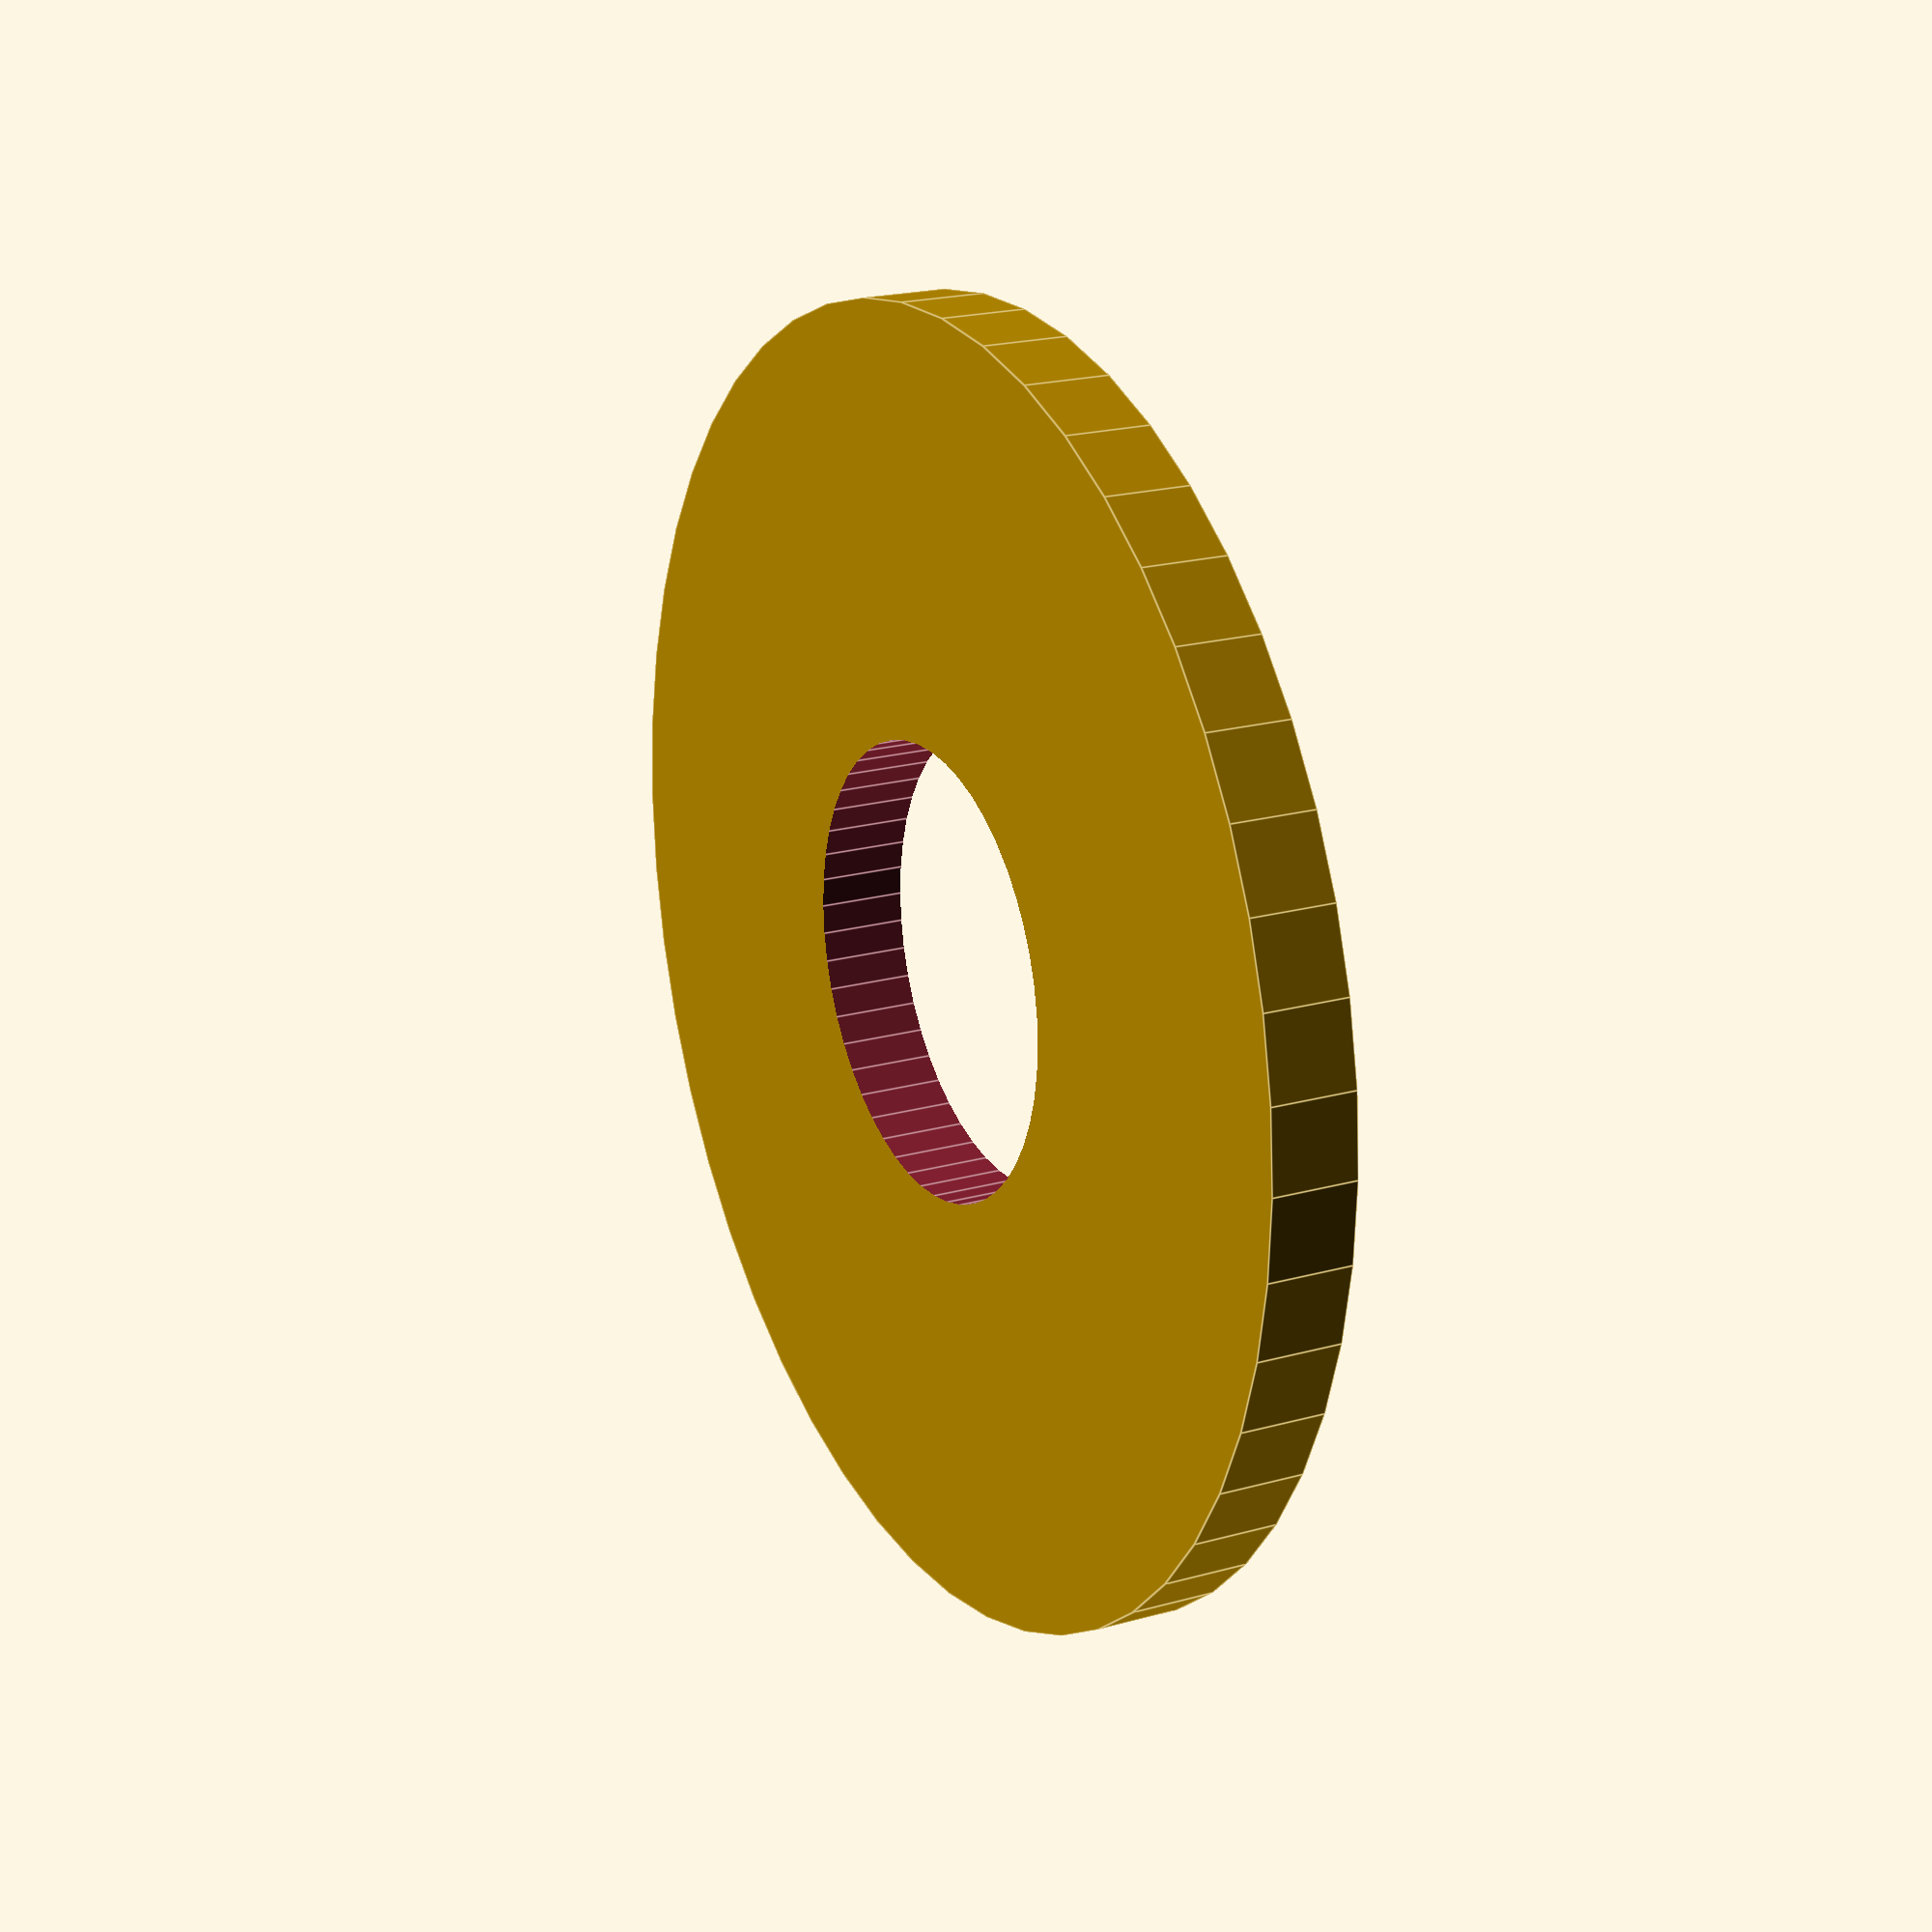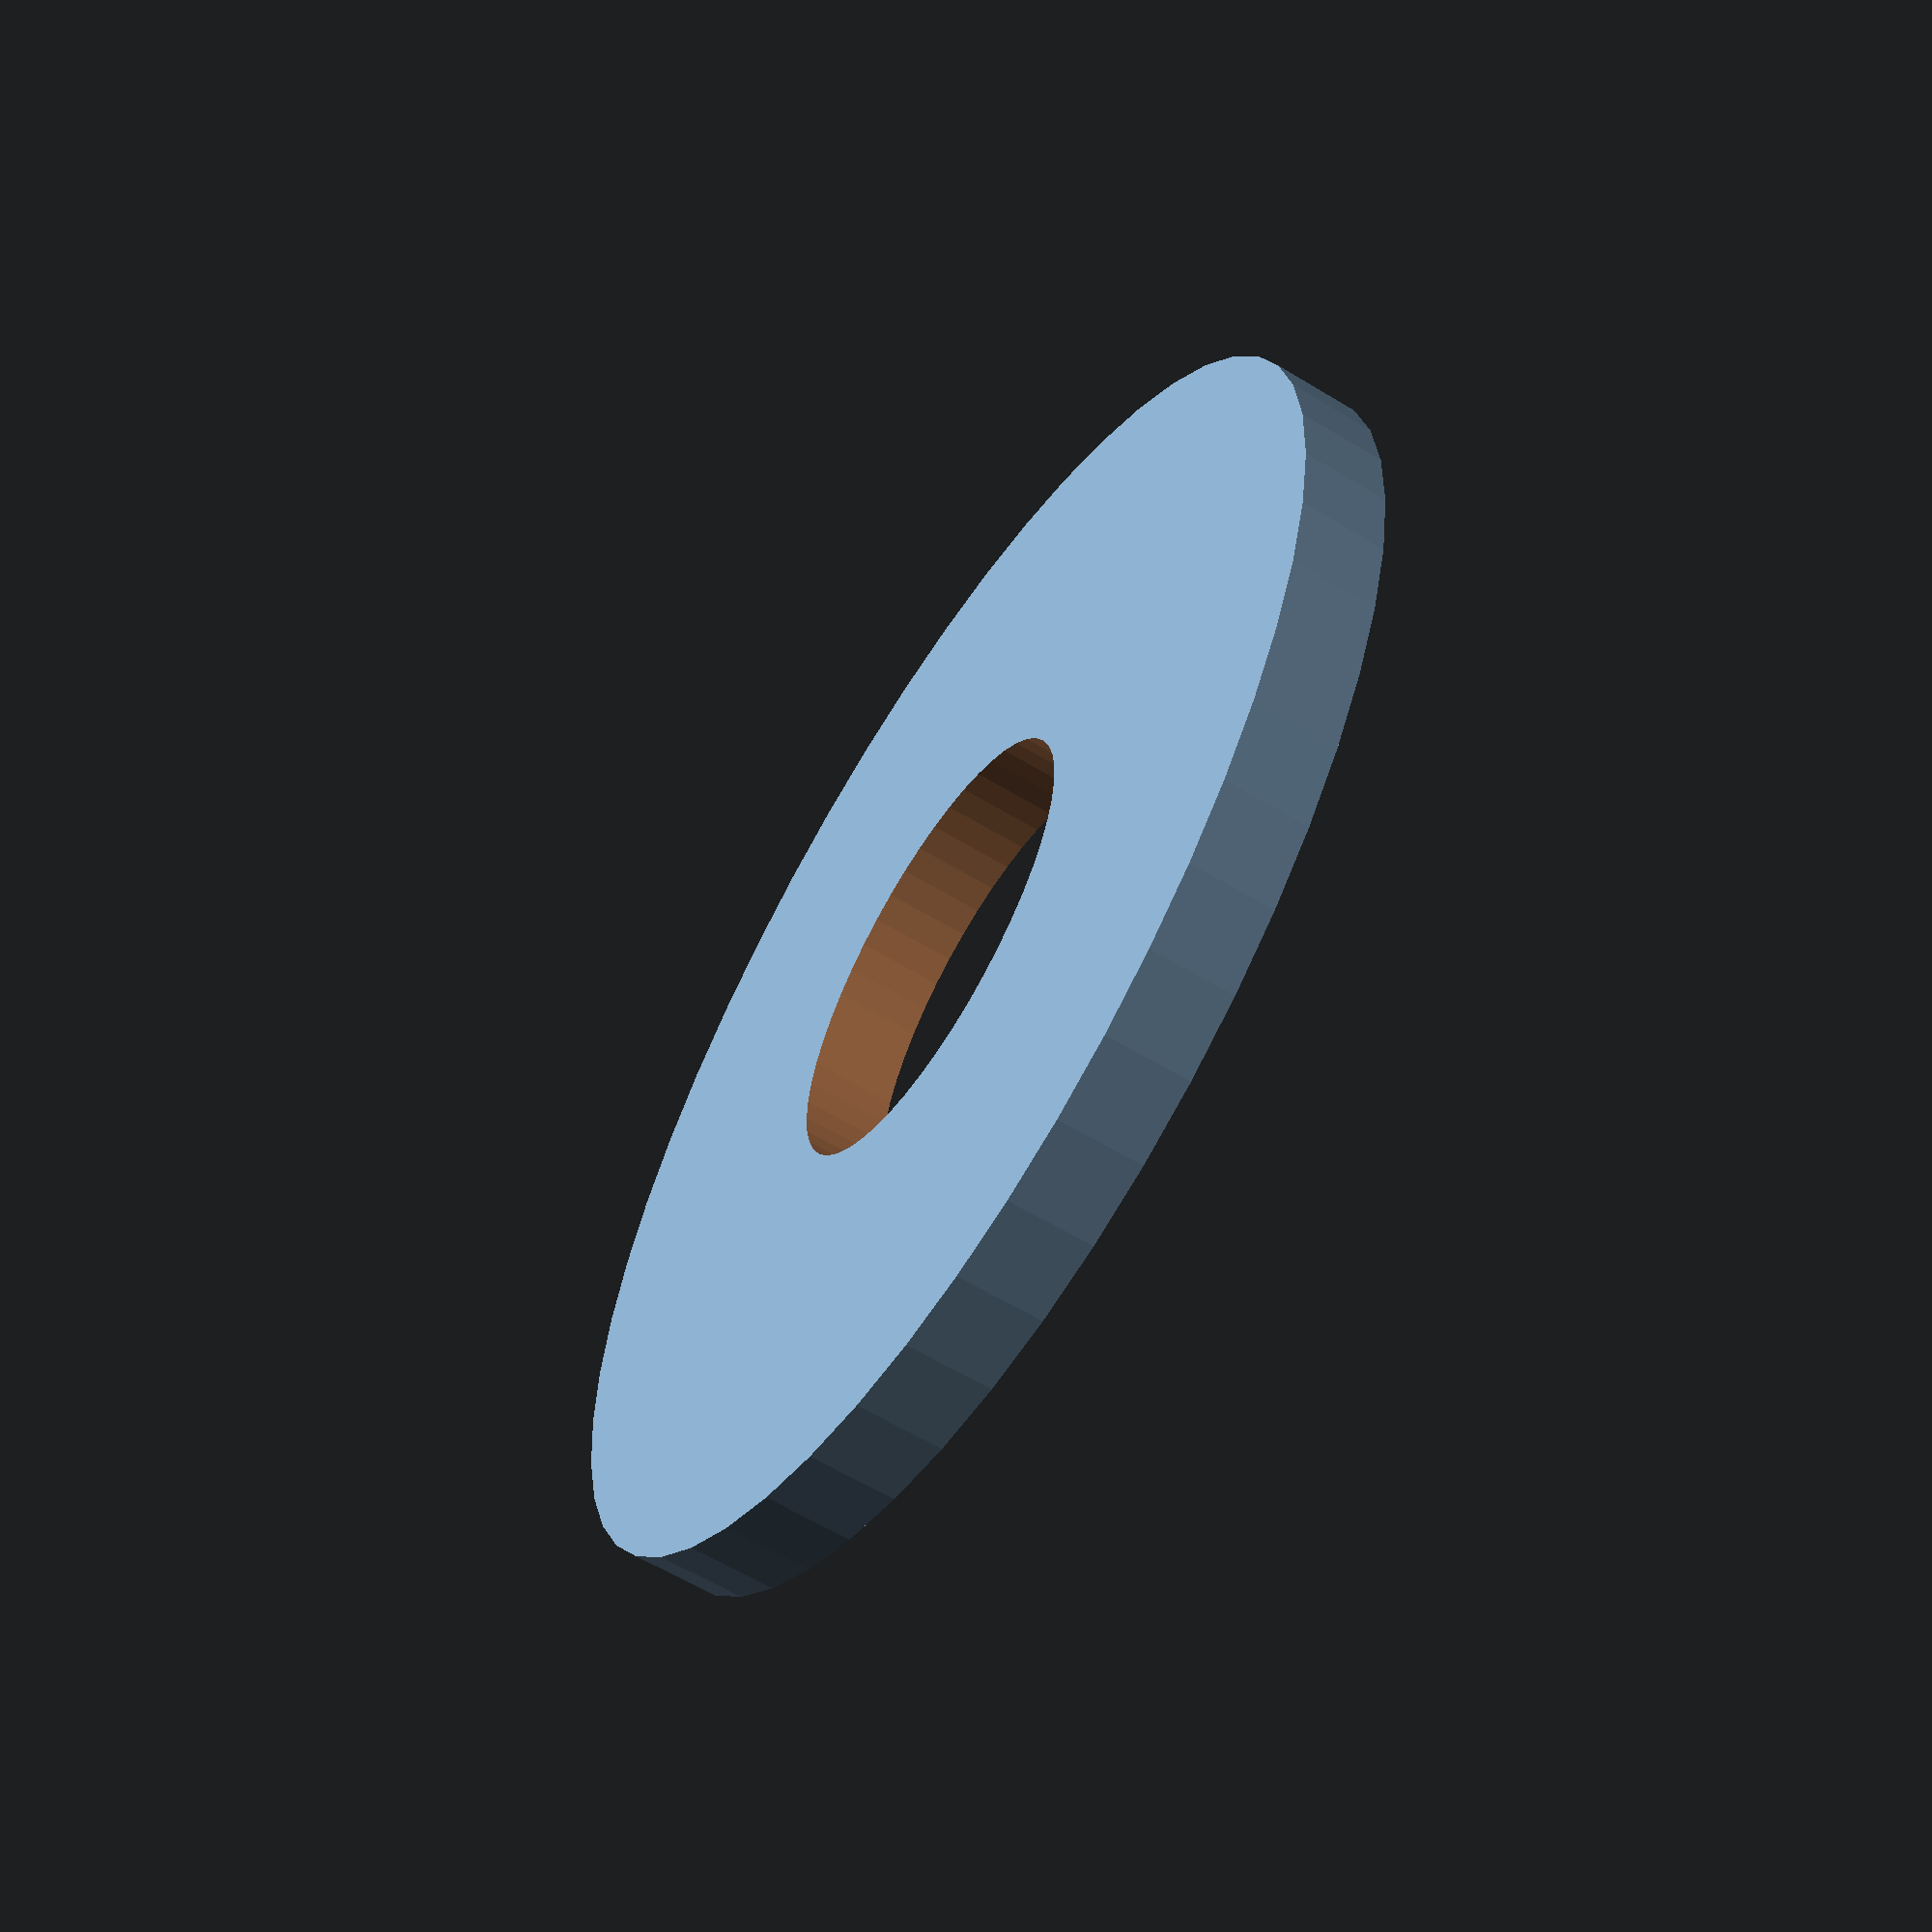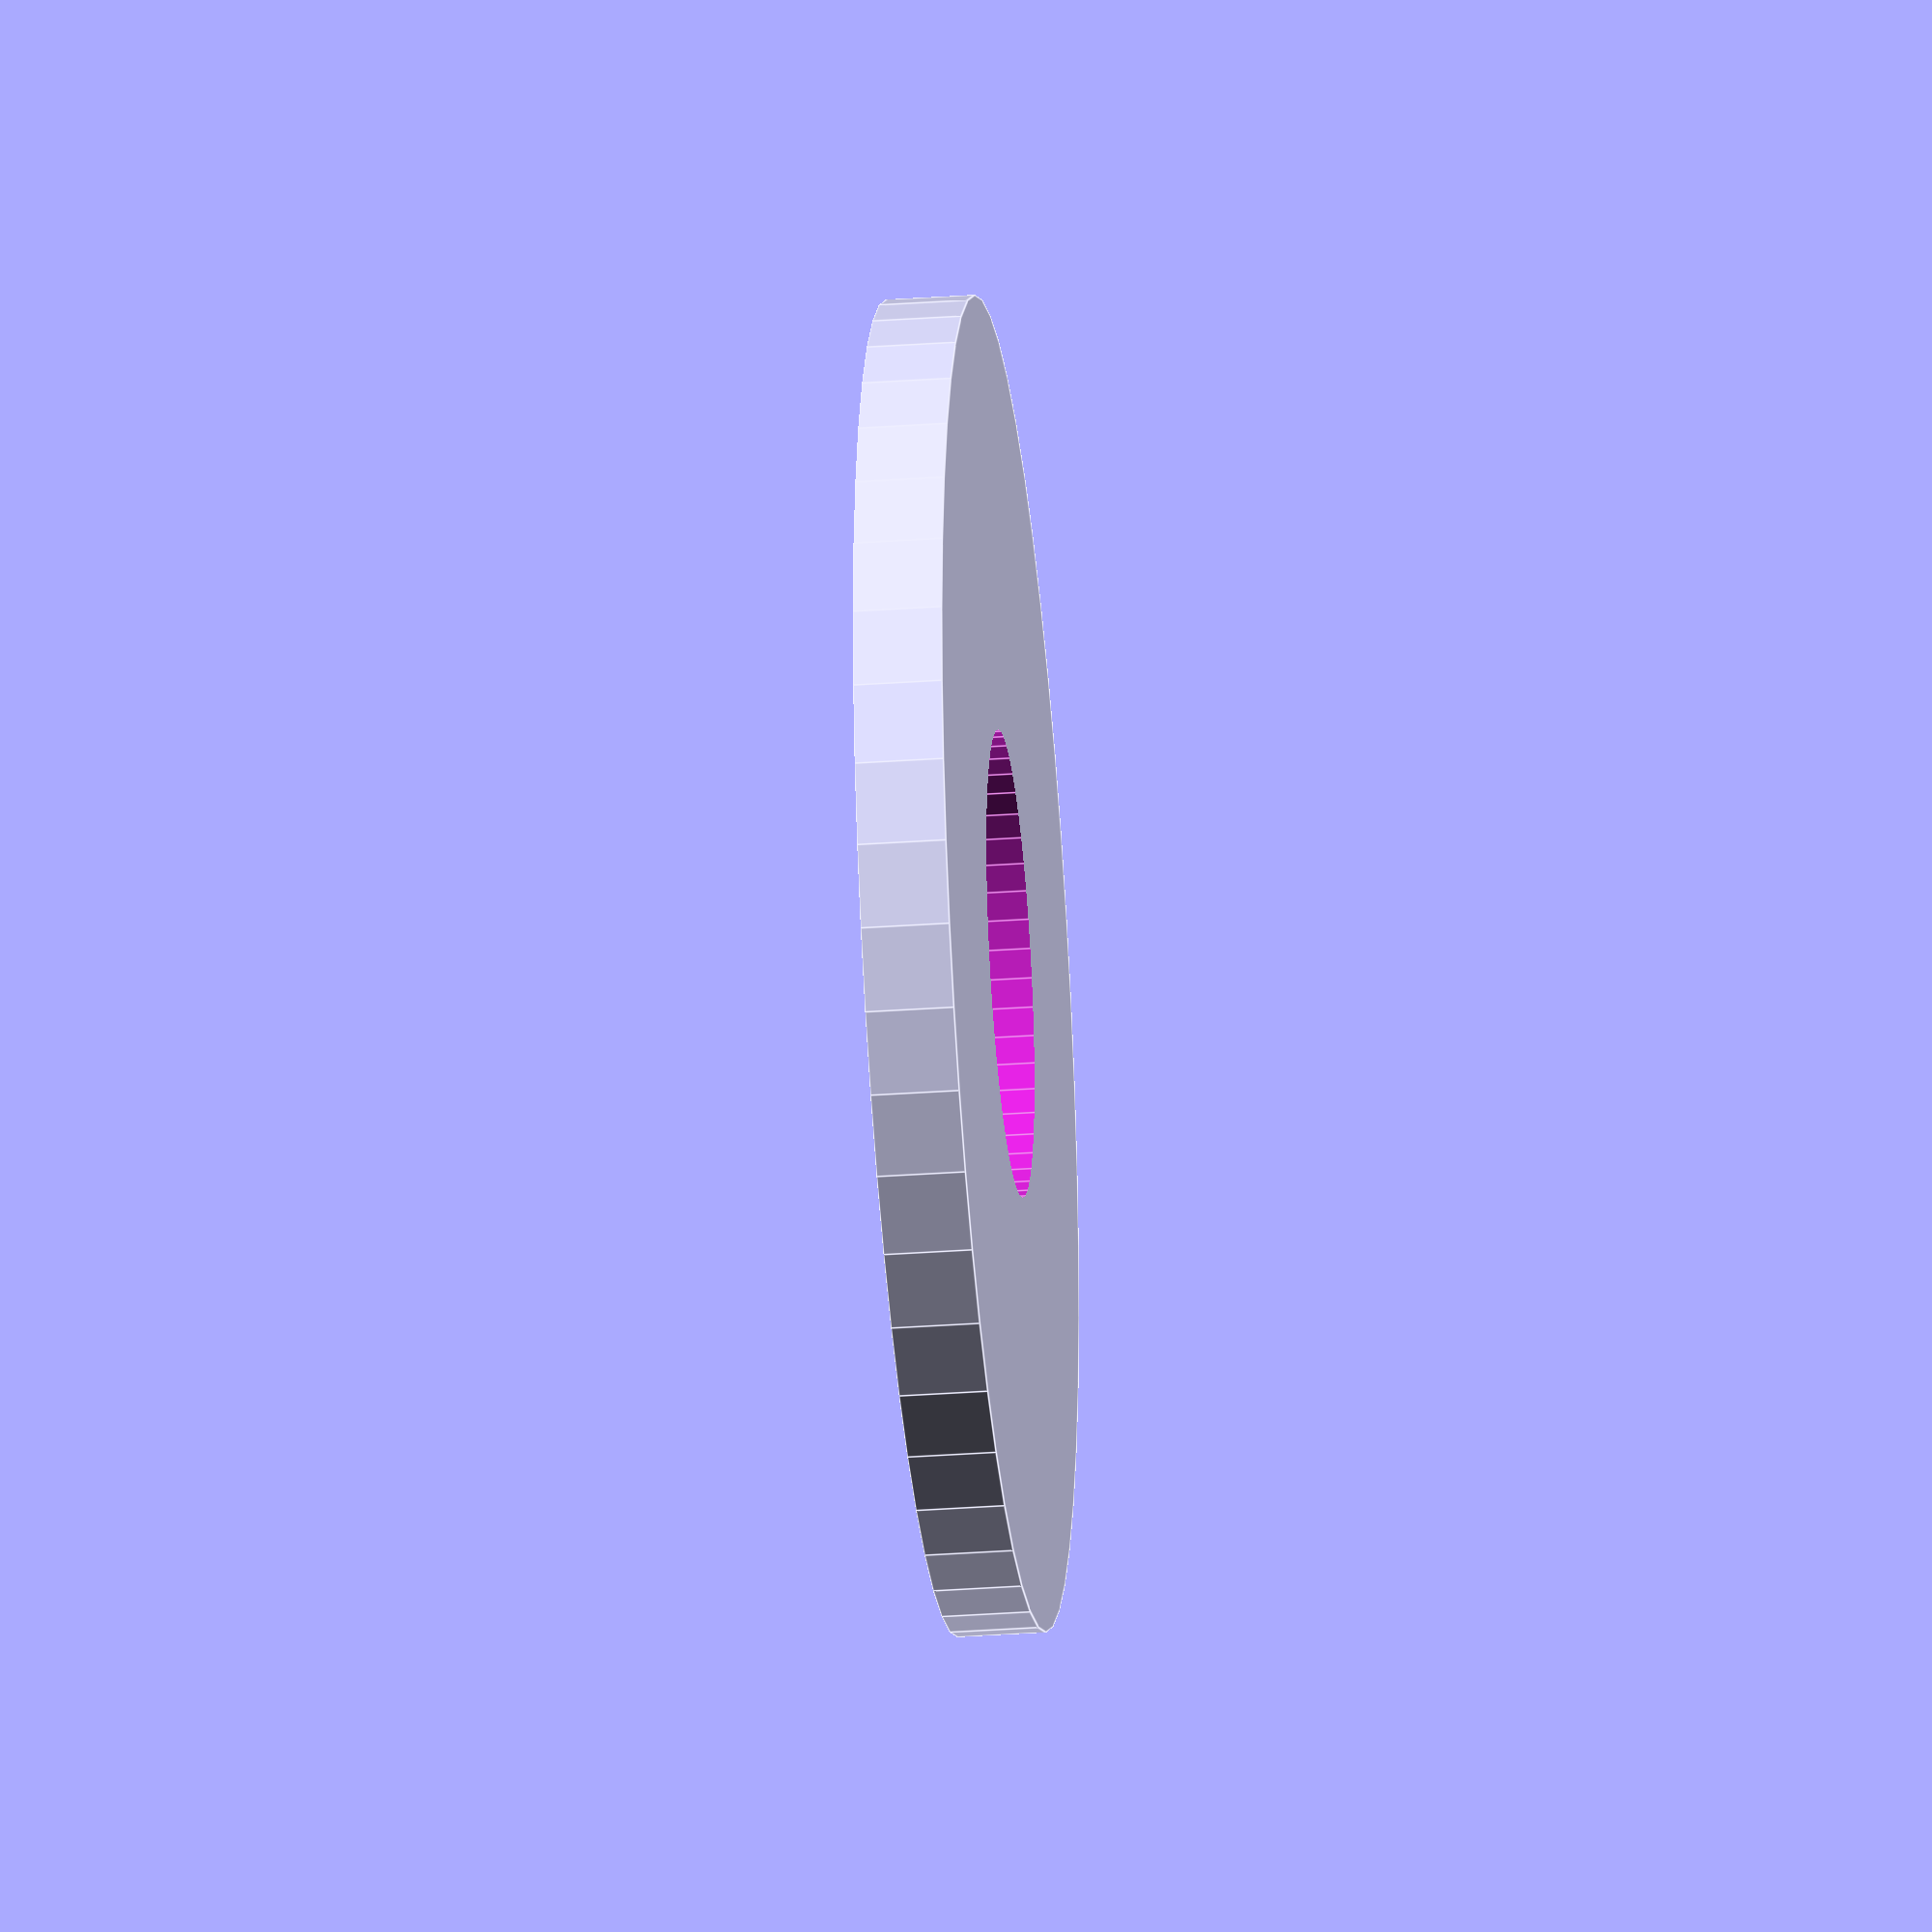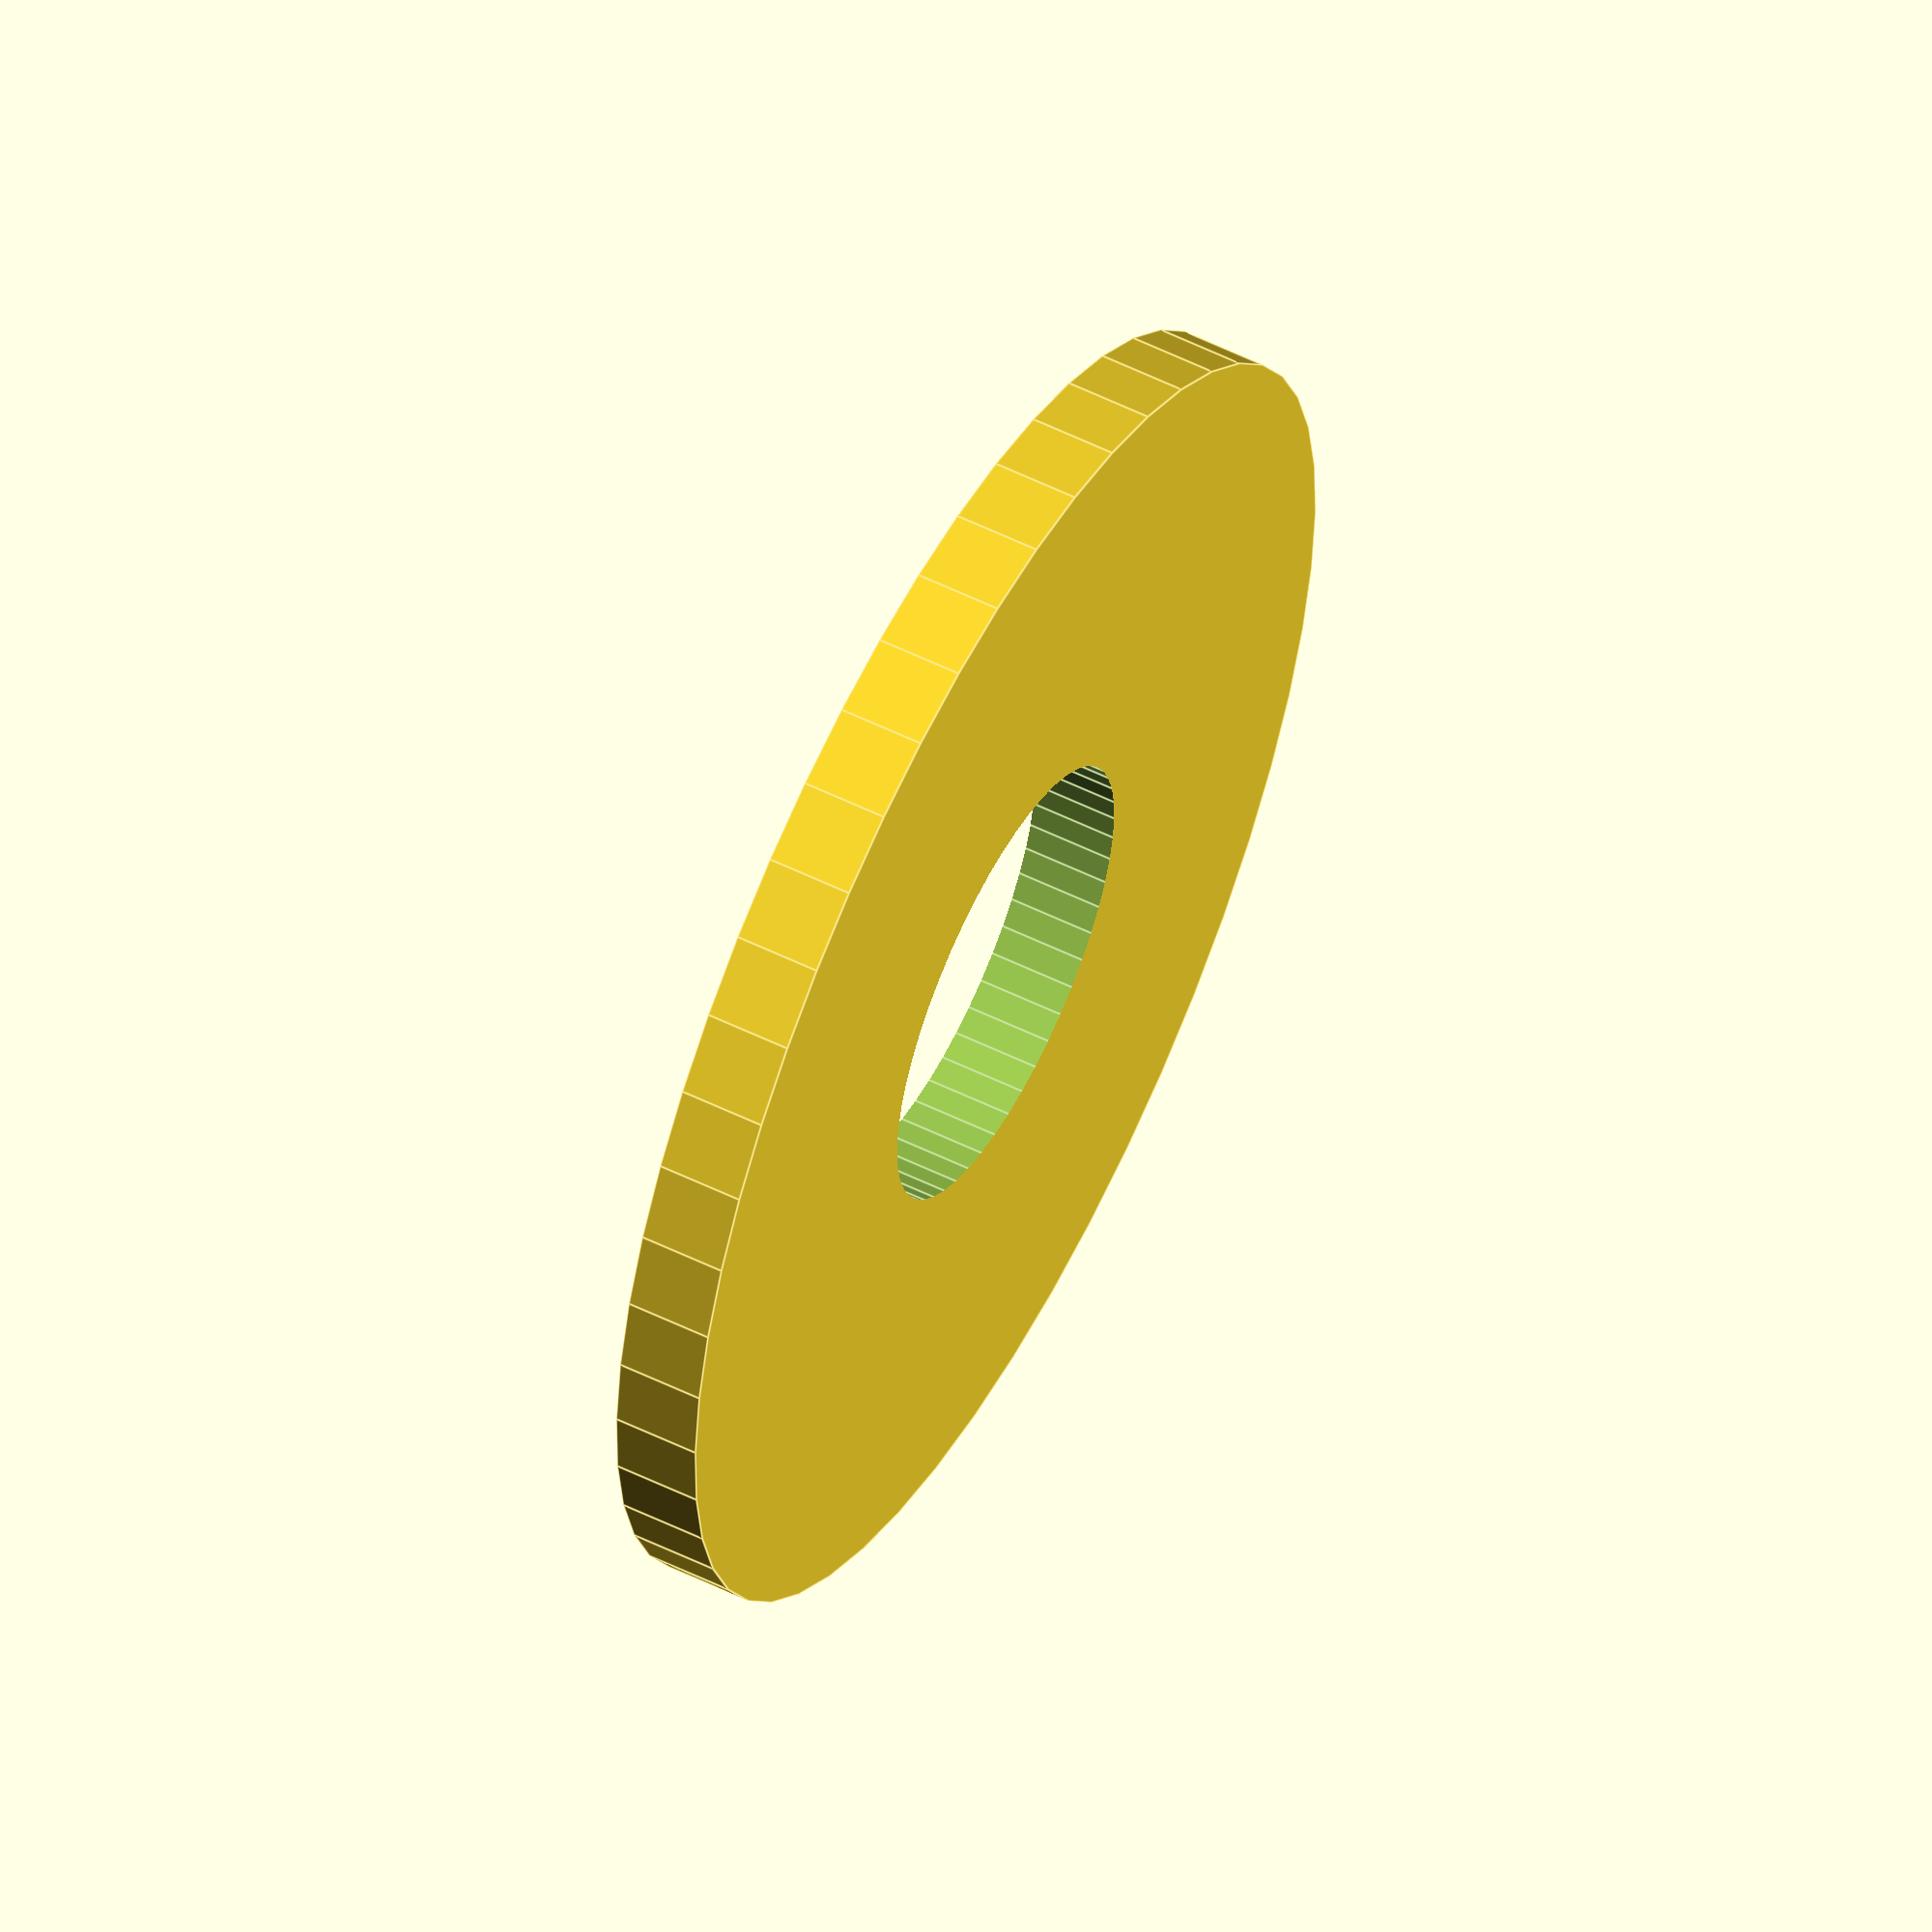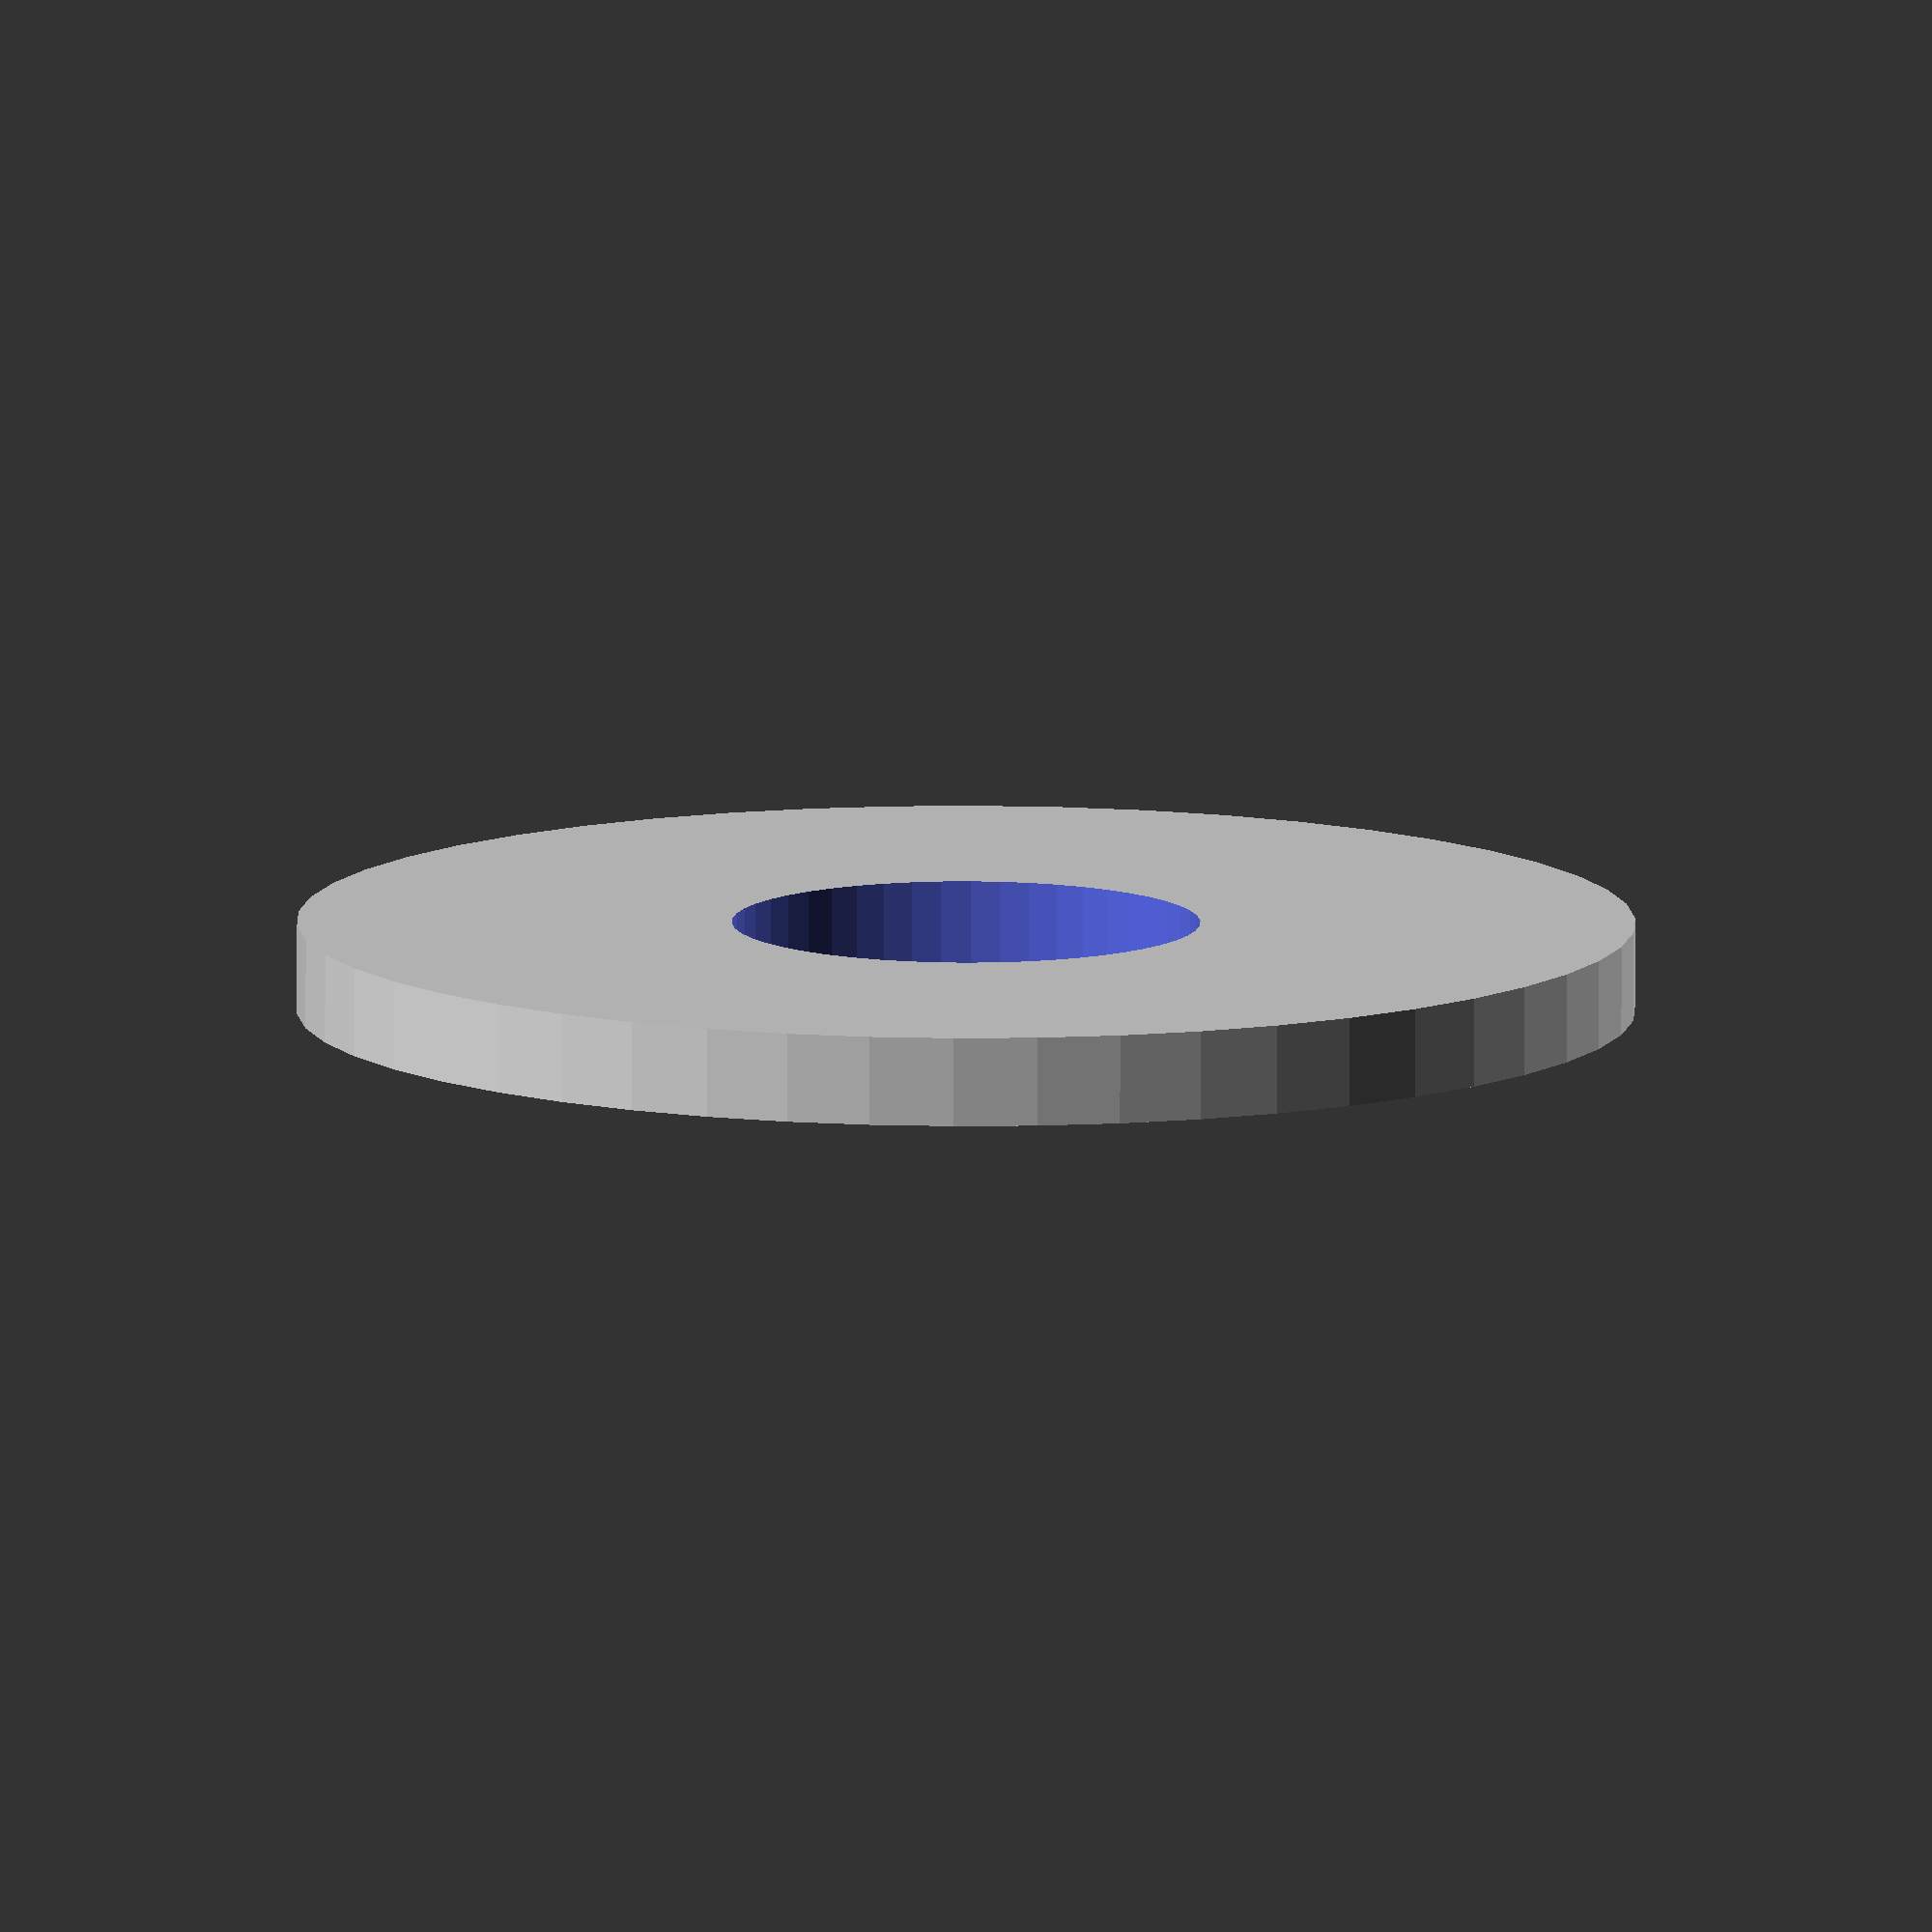
<openscad>
$fn = 50;


difference() {
	union() {
		translate(v = [0, 0, -1.0000000000]) {
			cylinder(h = 2, r = 15.0000000000);
		}
	}
	union() {
		translate(v = [0, 0, -100.0000000000]) {
			cylinder(h = 200, r = 5.2500000000);
		}
	}
}
</openscad>
<views>
elev=340.0 azim=65.3 roll=242.5 proj=p view=edges
elev=240.1 azim=236.4 roll=122.0 proj=p view=solid
elev=211.2 azim=166.8 roll=264.1 proj=o view=edges
elev=305.3 azim=55.5 roll=117.6 proj=o view=edges
elev=80.0 azim=235.1 roll=359.9 proj=o view=wireframe
</views>
